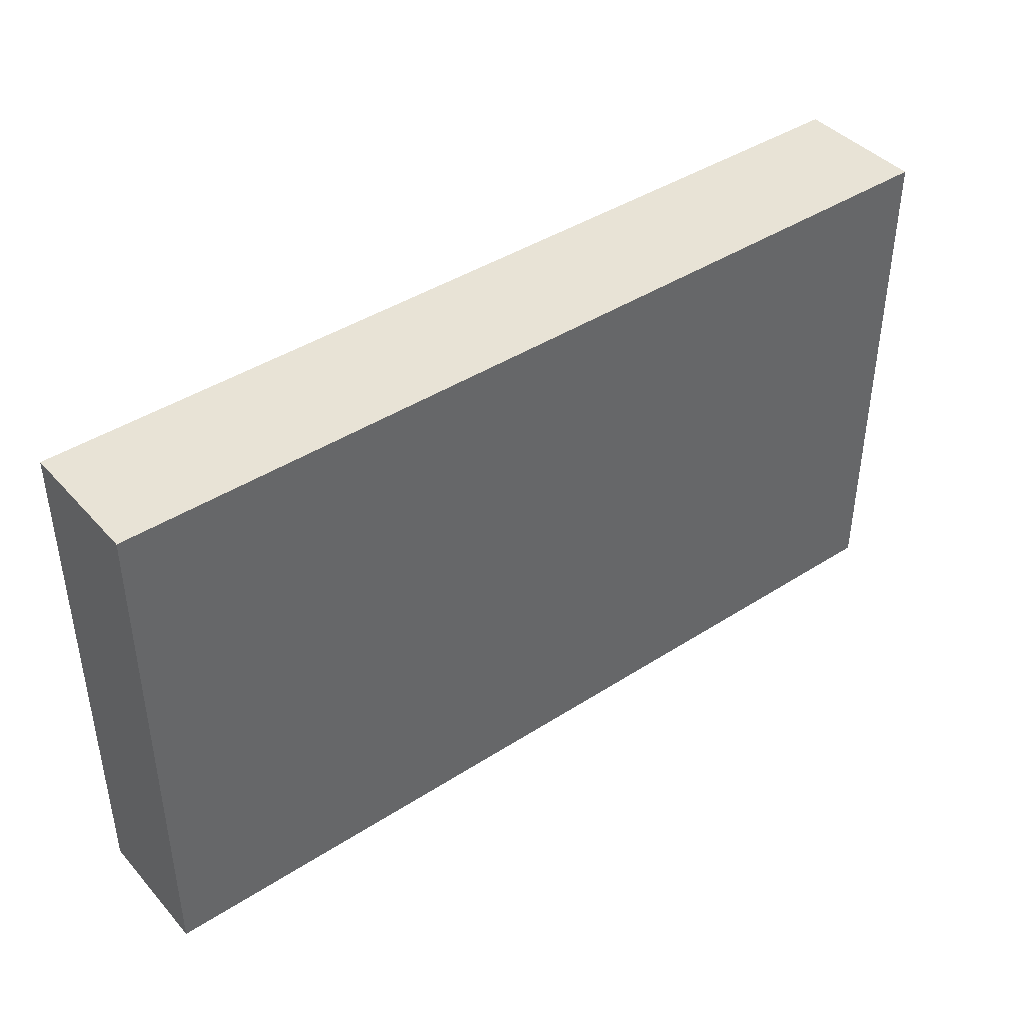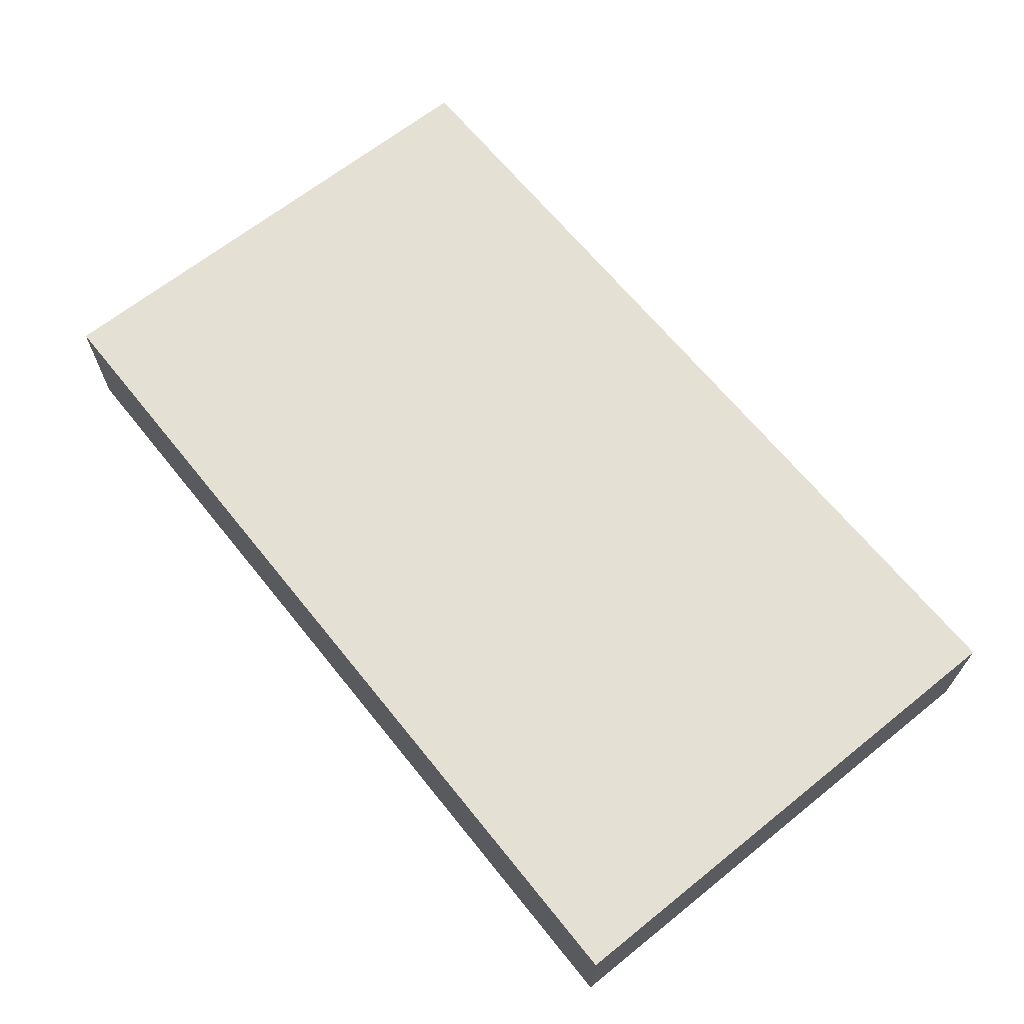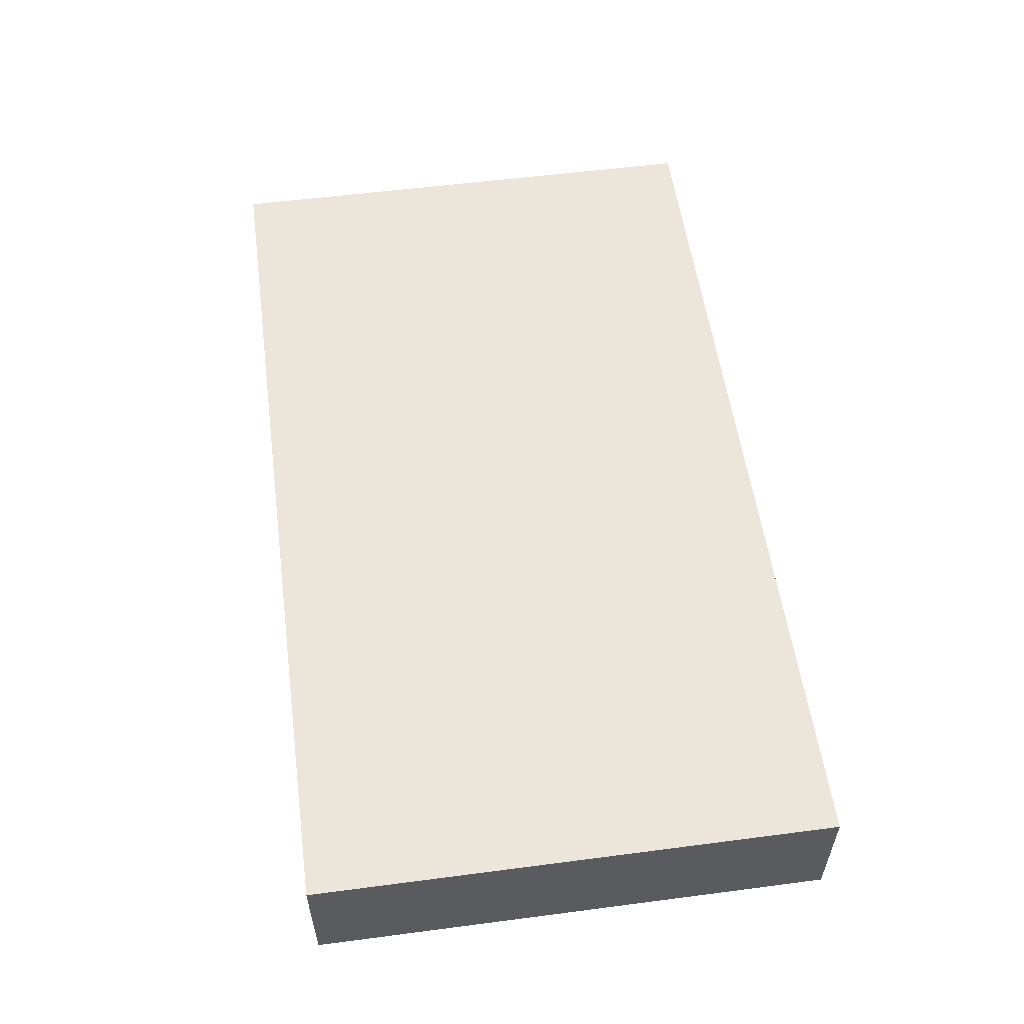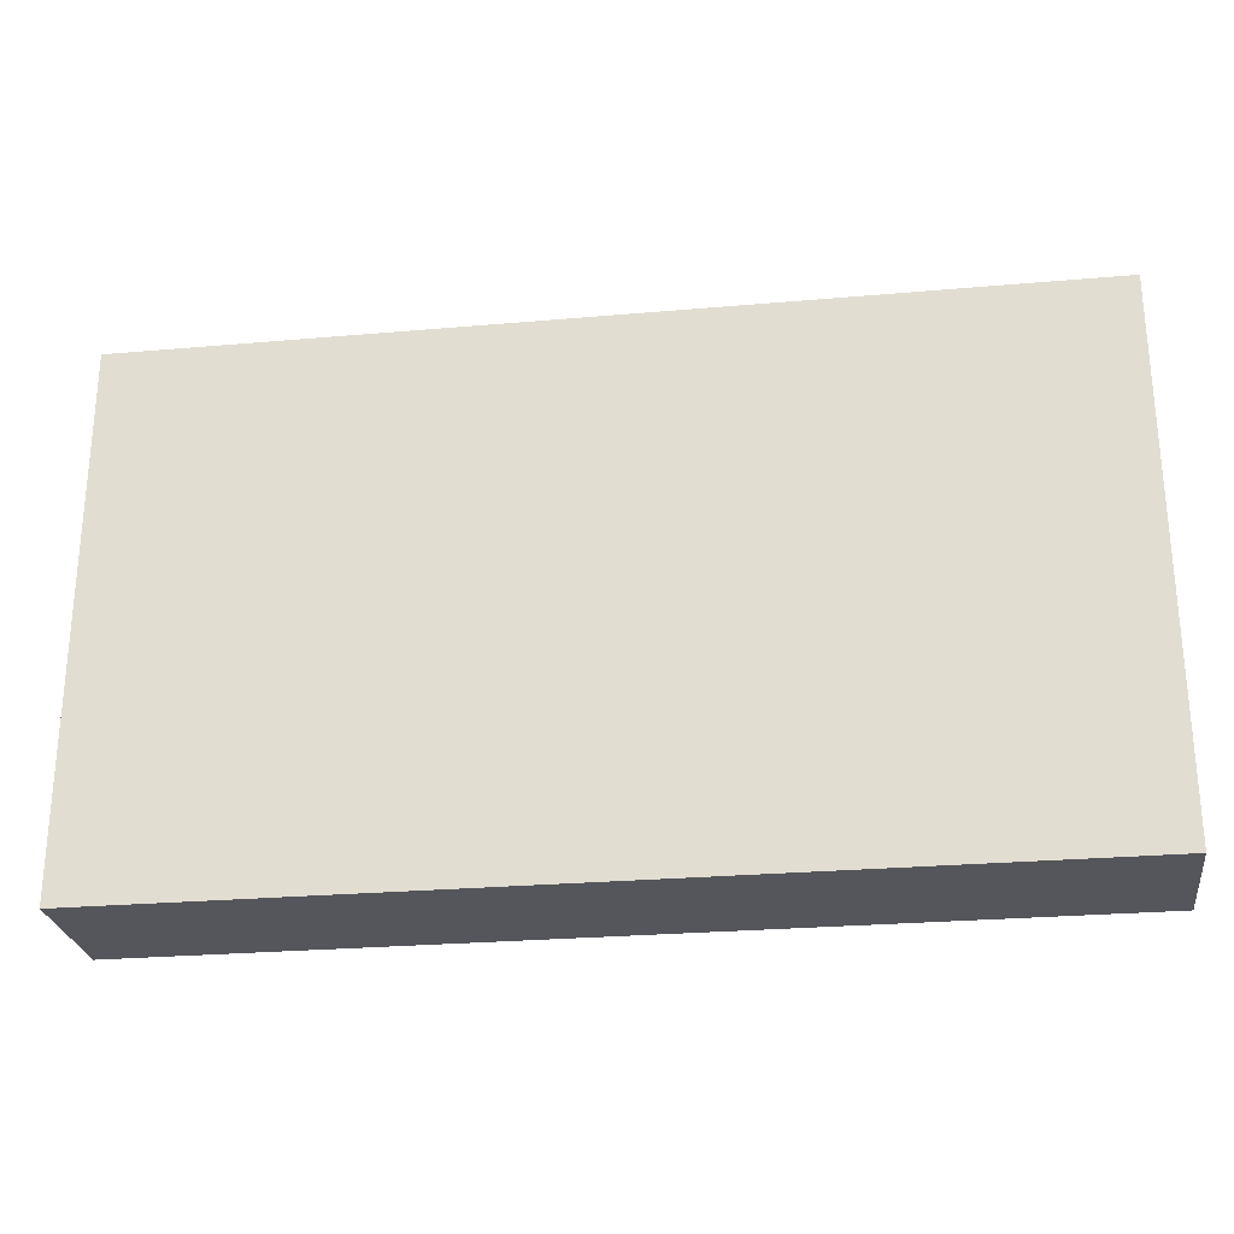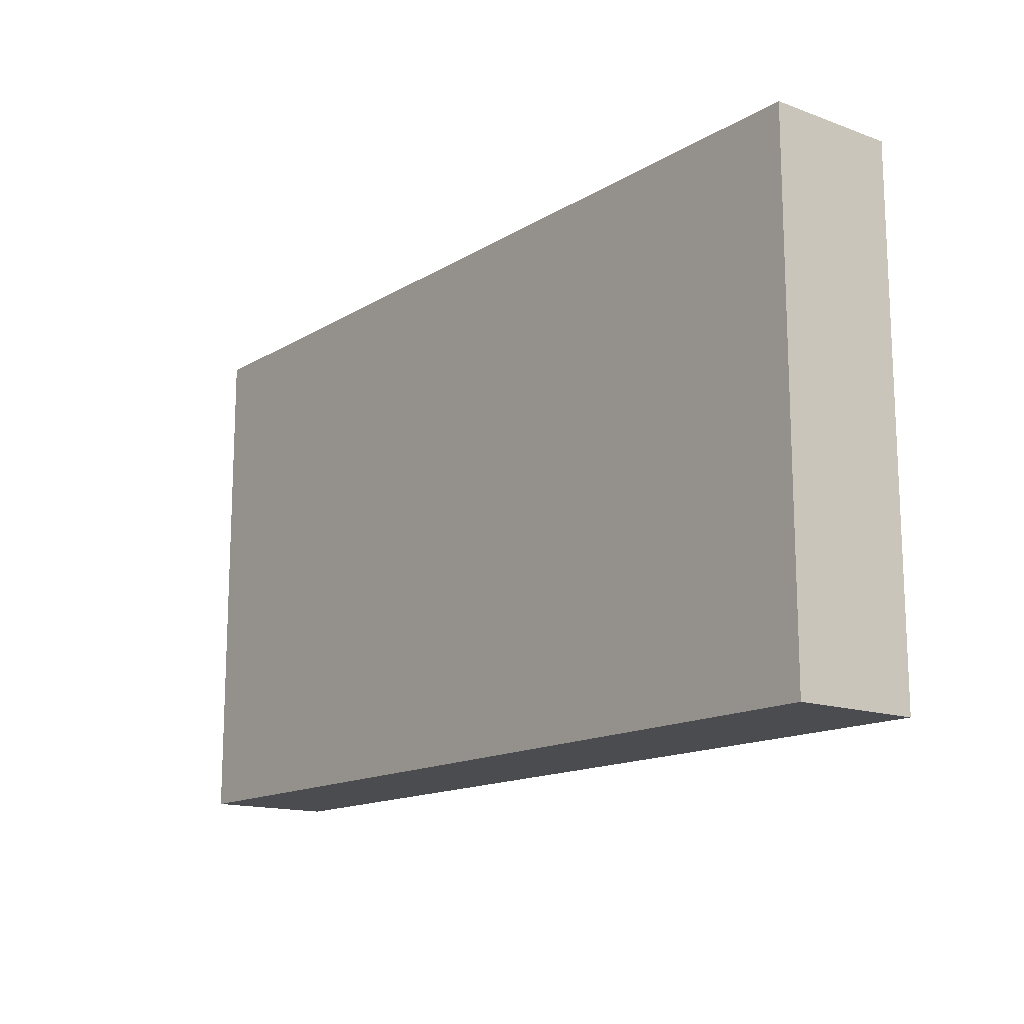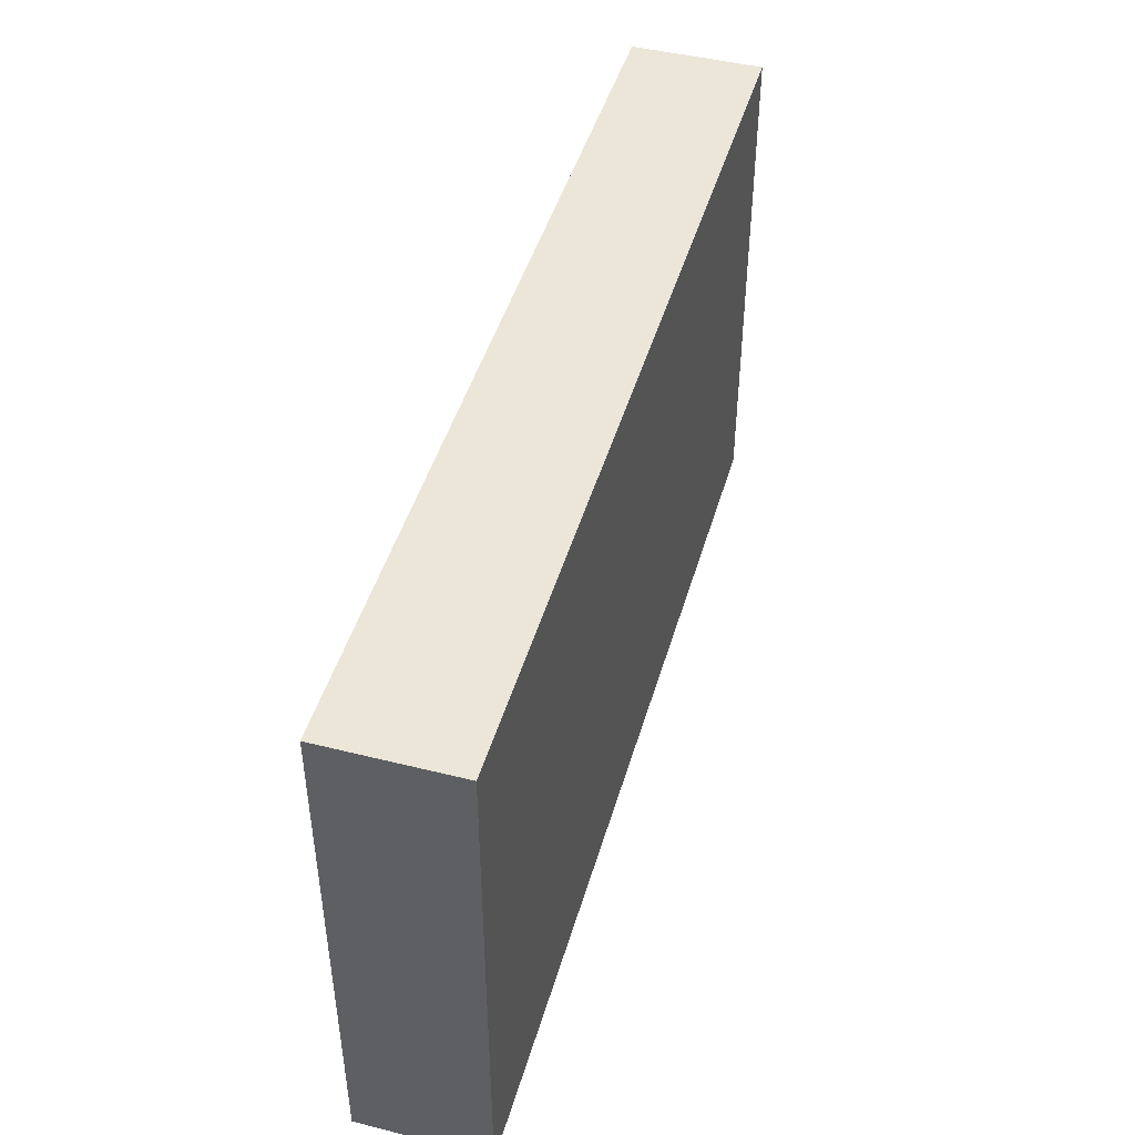
<metadata>
{"format":"obj","ext":"obj","renderer":"f3d","projection":"perspective","resolution":1024,"background":"white","views":[{"elev":41.8,"azim":-37.8,"up":"+Z"},{"elev":65.9,"azim":51.2,"up":"+Y"},{"elev":55.7,"azim":82.2,"up":"+Y"},{"elev":-26.3,"azim":-172.1,"up":"+Z"},{"elev":-14.7,"azim":52.0,"up":"+Z"},{"elev":46.1,"azim":106.0,"up":"+Z"}]}
</metadata>
<code>
v -8.89 0 0
v -0 0 0
v 0 1.27 0
v -8.89 1.27 0
v -8.89 0 -5.08
v -8.89 0 0
v -8.89 1.27 0
v -8.89 1.27 -5.08
v -2.465e-32 0 -5.08
v -8.89 0 -5.08
v -8.89 1.27 -5.08
v 0 1.27 -5.08
v -0 0 0
v -2.465e-32 0 -5.08
v 0 1.27 -5.08
v 0 1.27 0
v 0 1.27 -5.08
v -8.89 1.27 -5.08
v -8.89 1.27 0
v 0 1.27 0
v -8.89 0 -5.08
v -2.465e-32 0 -5.08
v -0 0 0
v -8.89 0 0
f 1 2 4
f 4 2 3
f 5 6 8
f 8 6 7
f 9 10 12
f 12 10 11
f 13 14 16
f 16 14 15
f 18 19 17
f 17 19 20
f 21 22 24
f 24 22 23

</code>
